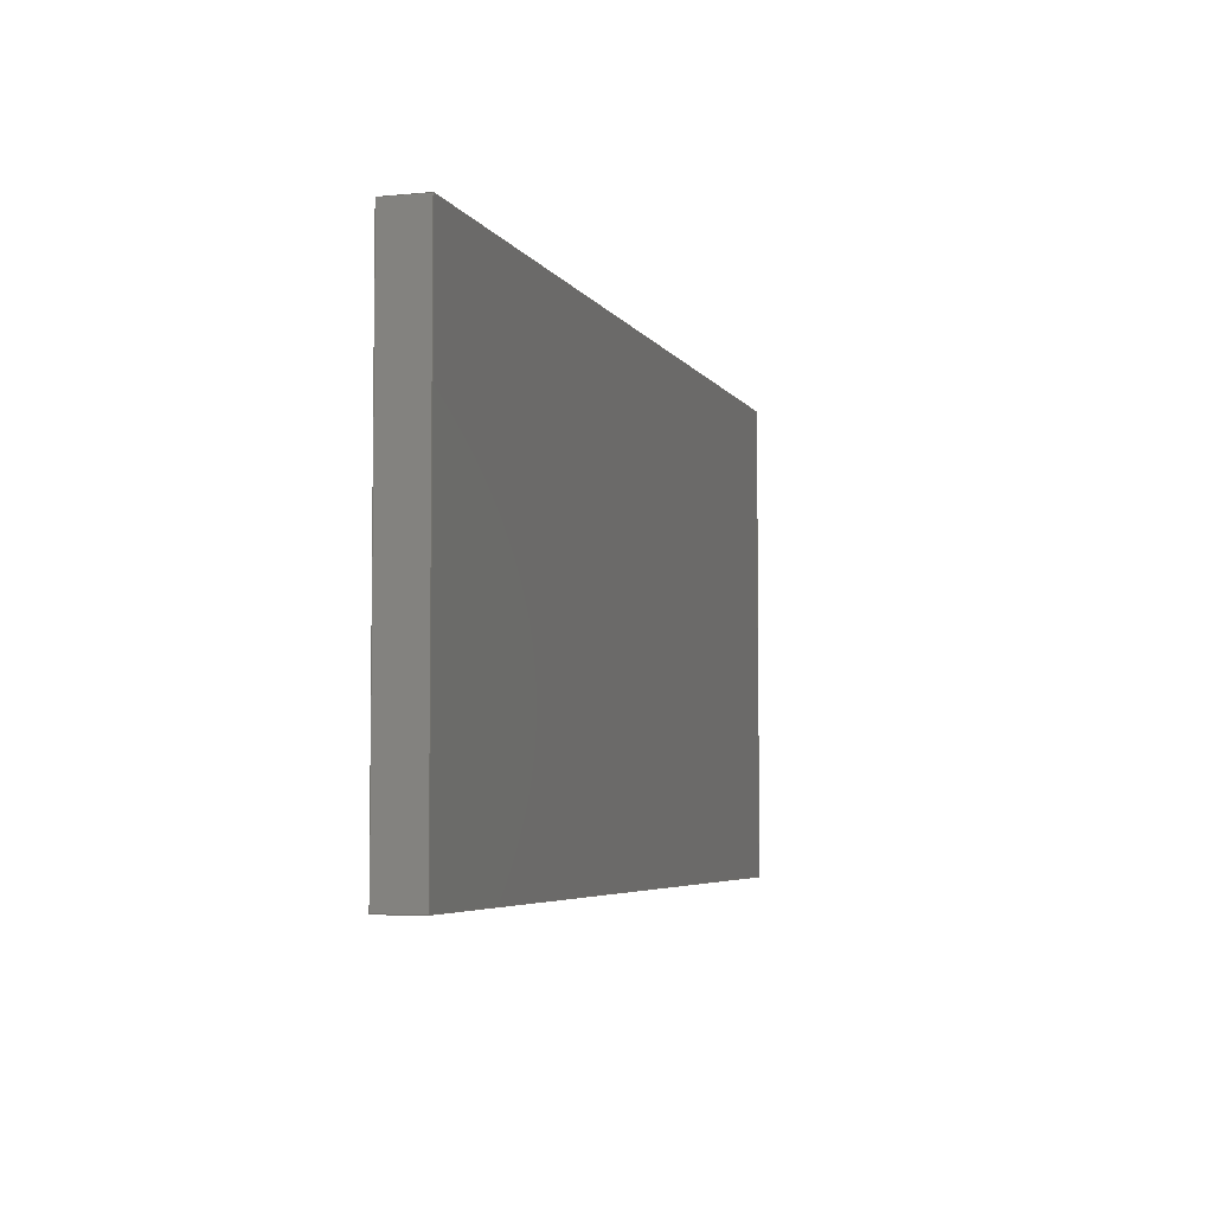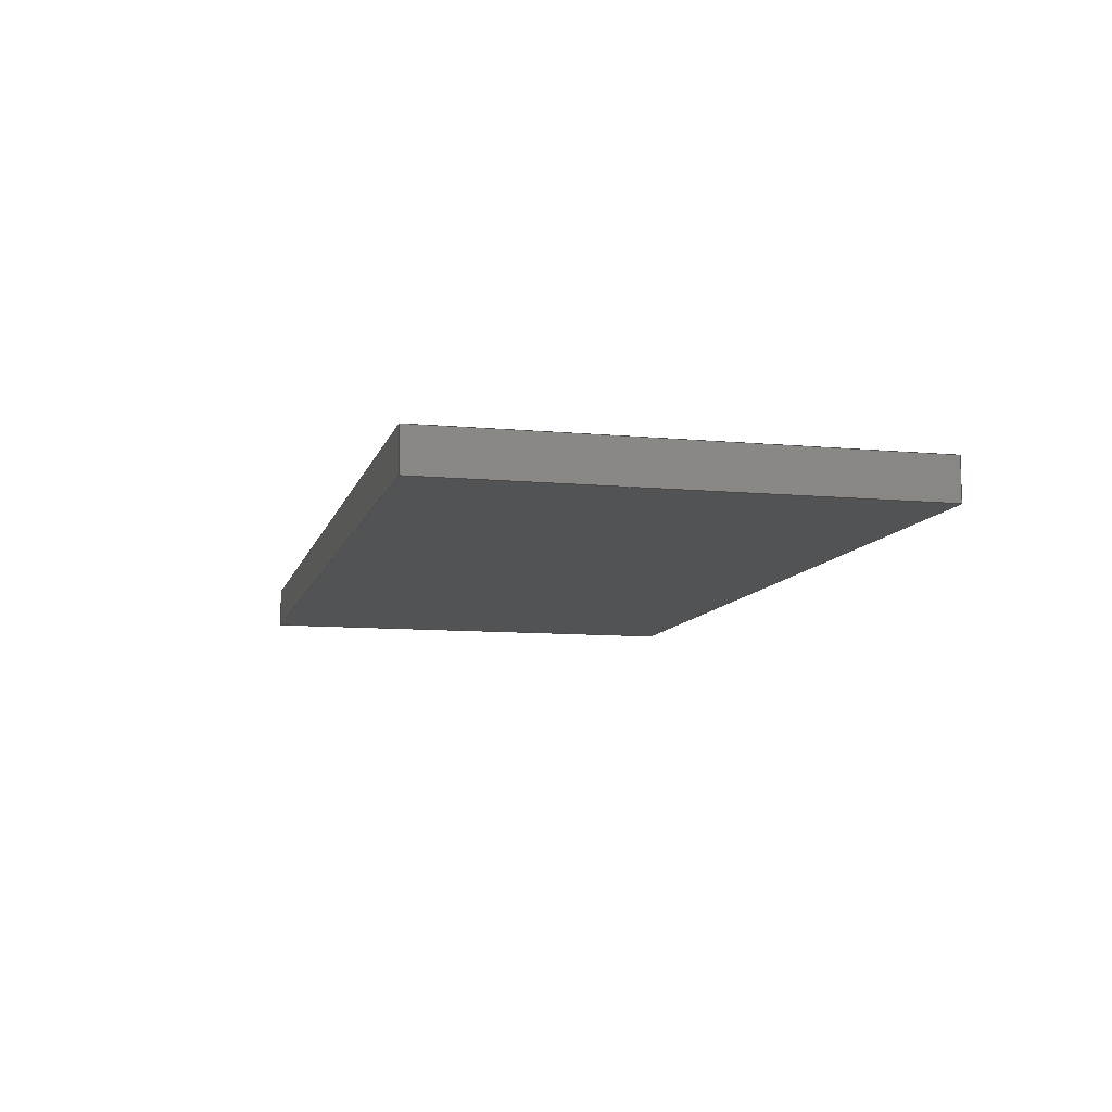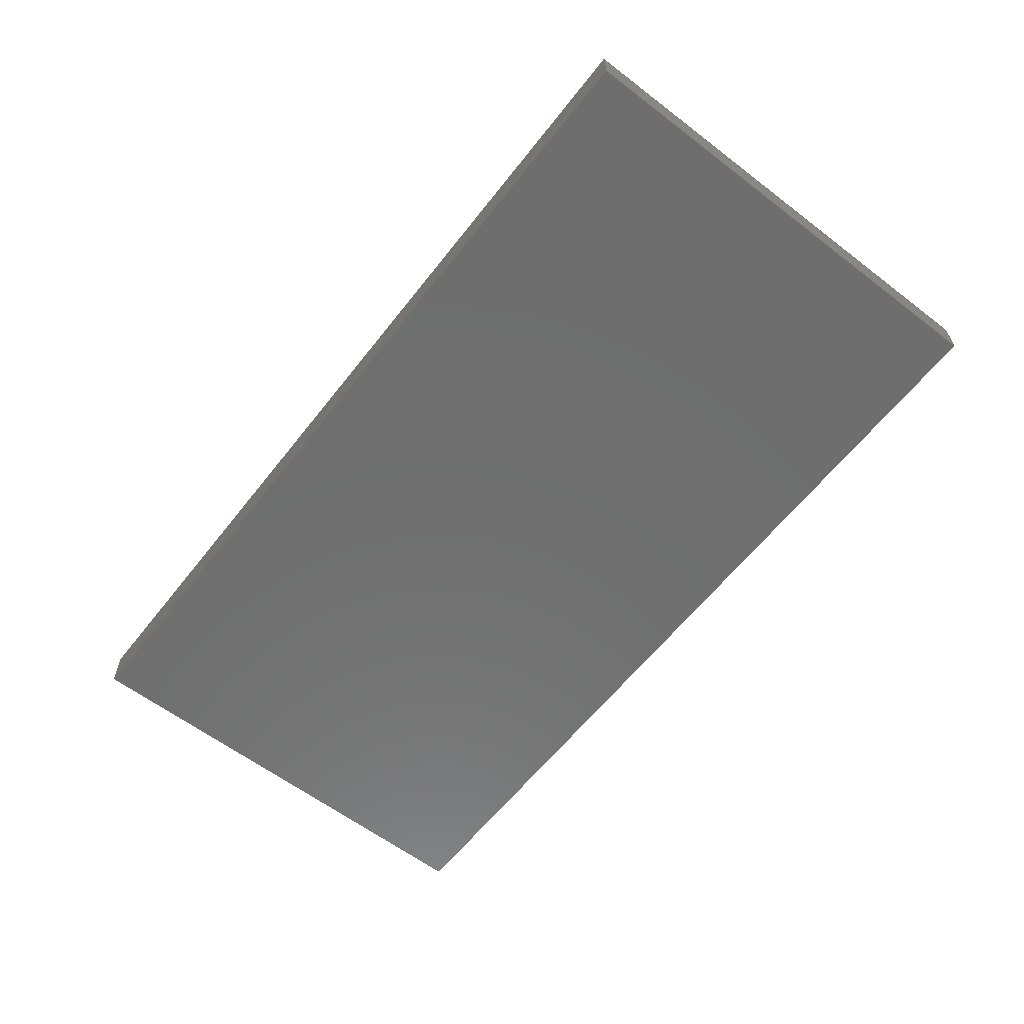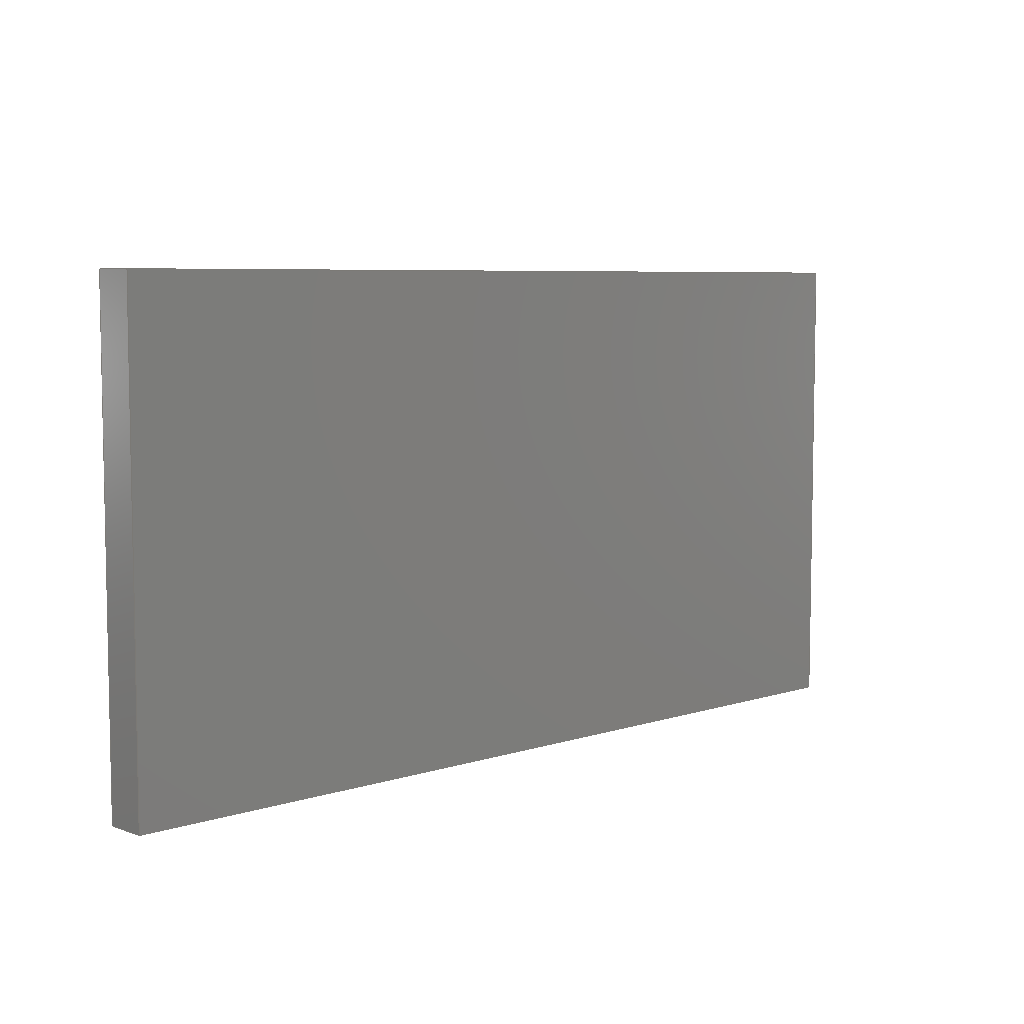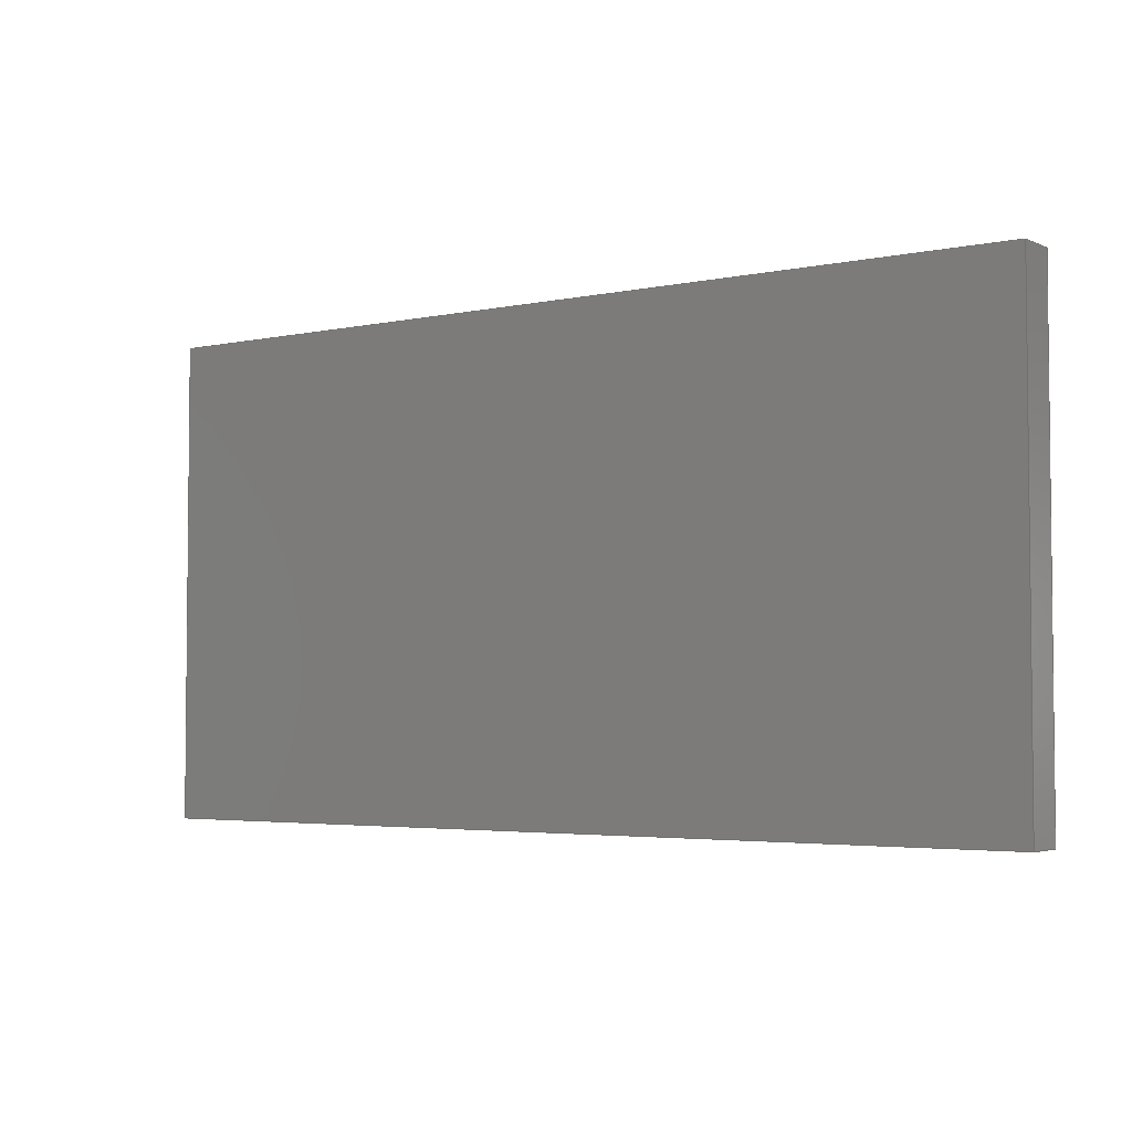
<metadata>
{"format":"step","ext":"step","renderer":"f3d","projection":"perspective","resolution":1024,"background":"white","views":[{"elev":-4.9,"azim":107.2,"up":"+Z"},{"elev":-9.6,"azim":-103.8,"up":"+Y"},{"elev":-60.8,"azim":52.1,"up":"+Y"},{"elev":6.5,"azim":136.4,"up":"+Z"},{"elev":-3.7,"azim":35.4,"up":"+Z"}]}
</metadata>
<code>
ISO-10303-21;
DATA;
#1=MECHANICAL_DESIGN_GEOMETRIC_PRESENTATION_REPRESENTATION('',(#4),#174);
#2=SHAPE_REPRESENTATION_RELATIONSHIP('SRR','None',#181,#3);
#3=ADVANCED_BREP_SHAPE_REPRESENTATION('',(#5),#173);
#4=STYLED_ITEM('',(#191),#5);
#5=MANIFOLD_SOLID_BREP('Body5',#98);
#6=FACE_OUTER_BOUND('',#12,.T.);
#7=FACE_OUTER_BOUND('',#13,.T.);
#8=FACE_OUTER_BOUND('',#14,.T.);
#9=FACE_OUTER_BOUND('',#15,.T.);
#10=FACE_OUTER_BOUND('',#16,.T.);
#11=FACE_OUTER_BOUND('',#17,.T.);
#12=EDGE_LOOP('',(#62,#63,#64,#65));
#13=EDGE_LOOP('',(#66,#67,#68,#69));
#14=EDGE_LOOP('',(#70,#71,#72,#73));
#15=EDGE_LOOP('',(#74,#75,#76,#77));
#16=EDGE_LOOP('',(#78,#79,#80,#81));
#17=EDGE_LOOP('',(#82,#83,#84,#85));
#18=LINE('',#148,#30);
#19=LINE('',#150,#31);
#20=LINE('',#152,#32);
#21=LINE('',#153,#33);
#22=LINE('',#156,#34);
#23=LINE('',#158,#35);
#24=LINE('',#159,#36);
#25=LINE('',#162,#37);
#26=LINE('',#164,#38);
#27=LINE('',#165,#39);
#28=LINE('',#167,#40);
#29=LINE('',#168,#41);
#30=VECTOR('',#122,10);
#31=VECTOR('',#123,10);
#32=VECTOR('',#124,10);
#33=VECTOR('',#125,10);
#34=VECTOR('',#128,10);
#35=VECTOR('',#129,10);
#36=VECTOR('',#130,10);
#37=VECTOR('',#133,10);
#38=VECTOR('',#134,10);
#39=VECTOR('',#135,10);
#40=VECTOR('',#138,10);
#41=VECTOR('',#139,10);
#42=VERTEX_POINT('',#146);
#43=VERTEX_POINT('',#147);
#44=VERTEX_POINT('',#149);
#45=VERTEX_POINT('',#151);
#46=VERTEX_POINT('',#155);
#47=VERTEX_POINT('',#157);
#48=VERTEX_POINT('',#161);
#49=VERTEX_POINT('',#163);
#50=EDGE_CURVE('',#42,#43,#18,.T.);
#51=EDGE_CURVE('',#42,#44,#19,.T.);
#52=EDGE_CURVE('',#45,#44,#20,.T.);
#53=EDGE_CURVE('',#43,#45,#21,.T.);
#54=EDGE_CURVE('',#43,#46,#22,.T.);
#55=EDGE_CURVE('',#47,#45,#23,.T.);
#56=EDGE_CURVE('',#46,#47,#24,.T.);
#57=EDGE_CURVE('',#46,#48,#25,.T.);
#58=EDGE_CURVE('',#49,#47,#26,.T.);
#59=EDGE_CURVE('',#48,#49,#27,.T.);
#60=EDGE_CURVE('',#48,#42,#28,.T.);
#61=EDGE_CURVE('',#44,#49,#29,.T.);
#62=ORIENTED_EDGE('',*,*,#50,.F.);
#63=ORIENTED_EDGE('',*,*,#51,.T.);
#64=ORIENTED_EDGE('',*,*,#52,.F.);
#65=ORIENTED_EDGE('',*,*,#53,.F.);
#66=ORIENTED_EDGE('',*,*,#54,.F.);
#67=ORIENTED_EDGE('',*,*,#53,.T.);
#68=ORIENTED_EDGE('',*,*,#55,.F.);
#69=ORIENTED_EDGE('',*,*,#56,.F.);
#70=ORIENTED_EDGE('',*,*,#57,.F.);
#71=ORIENTED_EDGE('',*,*,#56,.T.);
#72=ORIENTED_EDGE('',*,*,#58,.F.);
#73=ORIENTED_EDGE('',*,*,#59,.F.);
#74=ORIENTED_EDGE('',*,*,#60,.F.);
#75=ORIENTED_EDGE('',*,*,#59,.T.);
#76=ORIENTED_EDGE('',*,*,#61,.F.);
#77=ORIENTED_EDGE('',*,*,#51,.F.);
#78=ORIENTED_EDGE('',*,*,#61,.T.);
#79=ORIENTED_EDGE('',*,*,#58,.T.);
#80=ORIENTED_EDGE('',*,*,#55,.T.);
#81=ORIENTED_EDGE('',*,*,#52,.T.);
#82=ORIENTED_EDGE('',*,*,#60,.T.);
#83=ORIENTED_EDGE('',*,*,#50,.T.);
#84=ORIENTED_EDGE('',*,*,#54,.T.);
#85=ORIENTED_EDGE('',*,*,#57,.T.);
#86=PLANE('',#112);
#87=PLANE('',#113);
#88=PLANE('',#114);
#89=PLANE('',#115);
#90=PLANE('',#116);
#91=PLANE('',#117);
#92=ADVANCED_FACE('',(#6),#86,.T.);
#93=ADVANCED_FACE('',(#7),#87,.T.);
#94=ADVANCED_FACE('',(#8),#88,.T.);
#95=ADVANCED_FACE('',(#9),#89,.T.);
#96=ADVANCED_FACE('',(#10),#90,.T.);
#97=ADVANCED_FACE('',(#11),#91,.F.);
#98=CLOSED_SHELL('',(#92,#93,#94,#95,#96,#97));
#99=DERIVED_UNIT_ELEMENT(#101,1);
#100=DERIVED_UNIT_ELEMENT(#176,3);
#101=(
MASS_UNIT()
NAMED_UNIT(*)
SI_UNIT(.KILO.,.GRAM.)
);
#102=DERIVED_UNIT((#99,#100));
#103=MEASURE_REPRESENTATION_ITEM('density measure',
POSITIVE_RATIO_MEASURE(7850),#102);
#104=PROPERTY_DEFINITION_REPRESENTATION(#109,#106);
#105=PROPERTY_DEFINITION_REPRESENTATION(#110,#107);
#106=REPRESENTATION('material name',(#108),#173);
#107=REPRESENTATION('density',(#103),#173);
#108=DESCRIPTIVE_REPRESENTATION_ITEM('Steel','Steel');
#109=PROPERTY_DEFINITION('material property','material name',#183);
#110=PROPERTY_DEFINITION('material property','density of part',#183);
#111=AXIS2_PLACEMENT_3D('placement',#144,#118,#119);
#112=AXIS2_PLACEMENT_3D('',#145,#120,#121);
#113=AXIS2_PLACEMENT_3D('',#154,#126,#127);
#114=AXIS2_PLACEMENT_3D('',#160,#131,#132);
#115=AXIS2_PLACEMENT_3D('',#166,#136,#137);
#116=AXIS2_PLACEMENT_3D('',#169,#140,#141);
#117=AXIS2_PLACEMENT_3D('',#170,#142,#143);
#118=DIRECTION('axis',(0,0,1));
#119=DIRECTION('refdir',(1,0,0));
#120=DIRECTION('center_axis',(-1,0,0));
#121=DIRECTION('ref_axis',(0,0,1));
#122=DIRECTION('',(0,0,-1));
#123=DIRECTION('',(0,1,0));
#124=DIRECTION('',(0,0,1));
#125=DIRECTION('',(0,1,0));
#126=DIRECTION('center_axis',(0,0,-1));
#127=DIRECTION('ref_axis',(-1,0,0));
#128=DIRECTION('',(1,0,0));
#129=DIRECTION('',(-1,0,0));
#130=DIRECTION('',(0,1,0));
#131=DIRECTION('center_axis',(1,0,0));
#132=DIRECTION('ref_axis',(0,0,-1));
#133=DIRECTION('',(0,0,1));
#134=DIRECTION('',(0,0,-1));
#135=DIRECTION('',(0,1,0));
#136=DIRECTION('center_axis',(0,0,1));
#137=DIRECTION('ref_axis',(1,0,0));
#138=DIRECTION('',(-1,0,0));
#139=DIRECTION('',(1,0,0));
#140=DIRECTION('center_axis',(0,1,0));
#141=DIRECTION('ref_axis',(0,0,1));
#142=DIRECTION('center_axis',(0,1,0));
#143=DIRECTION('ref_axis',(1,0,0));
#144=CARTESIAN_POINT('',(0,0,0));
#145=CARTESIAN_POINT('Origin',(140.4,0,117.7));
#146=CARTESIAN_POINT('',(140.4,0,175));
#147=CARTESIAN_POINT('',(140.4,0,117.7));
#148=CARTESIAN_POINT('',(140.4,0,175));
#149=CARTESIAN_POINT('',(140.4,5,175));
#150=CARTESIAN_POINT('',(140.4,0,175));
#151=CARTESIAN_POINT('',(140.4,5,117.7));
#152=CARTESIAN_POINT('',(140.4,5,175));
#153=CARTESIAN_POINT('',(140.4,0,117.7));
#154=CARTESIAN_POINT('Origin',(250,0,117.7));
#155=CARTESIAN_POINT('',(250,0,117.7));
#156=CARTESIAN_POINT('',(140.4,0,117.7));
#157=CARTESIAN_POINT('',(250,5,117.7));
#158=CARTESIAN_POINT('',(140.4,5,117.7));
#159=CARTESIAN_POINT('',(250,0,117.7));
#160=CARTESIAN_POINT('Origin',(250,0,175));
#161=CARTESIAN_POINT('',(250,0,175));
#162=CARTESIAN_POINT('',(250,0,117.7));
#163=CARTESIAN_POINT('',(250,5,175));
#164=CARTESIAN_POINT('',(250,5,117.7));
#165=CARTESIAN_POINT('',(250,0,175));
#166=CARTESIAN_POINT('Origin',(140.4,0,175));
#167=CARTESIAN_POINT('',(250,0,175));
#168=CARTESIAN_POINT('',(250,5,175));
#169=CARTESIAN_POINT('Origin',(195.2,5,146.3));
#170=CARTESIAN_POINT('Origin',(195.2,0,146.3));
#171=UNCERTAINTY_MEASURE_WITH_UNIT(LENGTH_MEASURE(0.01),#175,
'DISTANCE_ACCURACY_VALUE',
'Maximum model space distance between geometric entities at asserted c
onnectivities');
#172=UNCERTAINTY_MEASURE_WITH_UNIT(LENGTH_MEASURE(0.01),#175,
'DISTANCE_ACCURACY_VALUE',
'Maximum model space distance between geometric entities at asserted c
onnectivities');
#173=(
GEOMETRIC_REPRESENTATION_CONTEXT(3)
GLOBAL_UNCERTAINTY_ASSIGNED_CONTEXT((#171))
GLOBAL_UNIT_ASSIGNED_CONTEXT((#175,#177,#178))
REPRESENTATION_CONTEXT('','3D')
);
#174=(
GEOMETRIC_REPRESENTATION_CONTEXT(3)
GLOBAL_UNCERTAINTY_ASSIGNED_CONTEXT((#172))
GLOBAL_UNIT_ASSIGNED_CONTEXT((#175,#177,#178))
REPRESENTATION_CONTEXT('','3D')
);
#175=(
LENGTH_UNIT()
NAMED_UNIT(*)
SI_UNIT(.MILLI.,.METRE.)
);
#176=(
LENGTH_UNIT()
NAMED_UNIT(*)
SI_UNIT($,.METRE.)
);
#177=(
NAMED_UNIT(*)
PLANE_ANGLE_UNIT()
SI_UNIT($,.RADIAN.)
);
#178=(
NAMED_UNIT(*)
SI_UNIT($,.STERADIAN.)
SOLID_ANGLE_UNIT()
);
#179=SHAPE_DEFINITION_REPRESENTATION(#180,#181);
#180=PRODUCT_DEFINITION_SHAPE('',$,#183);
#181=SHAPE_REPRESENTATION('',(#111),#173);
#182=PRODUCT_DEFINITION_CONTEXT('part definition',#187,'design');
#183=PRODUCT_DEFINITION('Untitled','Untitled',#184,#182);
#184=PRODUCT_DEFINITION_FORMATION('',$,#189);
#185=PRODUCT_RELATED_PRODUCT_CATEGORY('Untitled','Untitled',(#189));
#186=APPLICATION_PROTOCOL_DEFINITION('international standard',
'automotive_design',2009,#187);
#187=APPLICATION_CONTEXT(
'Core Data for Automotive Mechanical Design Process');
#188=PRODUCT_CONTEXT('part definition',#187,'mechanical');
#189=PRODUCT('Untitled','Untitled',$,(#188));
#190=PRESENTATION_STYLE_ASSIGNMENT((#197));
#191=PRESENTATION_STYLE_ASSIGNMENT((#198));
#192=PRESENTATION_STYLE_ASSIGNMENT((#199));
#193=PRESENTATION_STYLE_ASSIGNMENT((#200));
#194=PRESENTATION_STYLE_ASSIGNMENT((#201));
#195=PRESENTATION_STYLE_ASSIGNMENT((#202));
#196=PRESENTATION_STYLE_ASSIGNMENT((#203));
#197=SURFACE_STYLE_USAGE(.BOTH.,#204);
#198=SURFACE_STYLE_USAGE(.BOTH.,#205);
#199=SURFACE_STYLE_USAGE(.BOTH.,#206);
#200=SURFACE_STYLE_USAGE(.BOTH.,#207);
#201=SURFACE_STYLE_USAGE(.BOTH.,#208);
#202=SURFACE_STYLE_USAGE(.BOTH.,#209);
#203=SURFACE_STYLE_USAGE(.BOTH.,#210);
#204=SURFACE_SIDE_STYLE('',(#211));
#205=SURFACE_SIDE_STYLE('',(#212));
#206=SURFACE_SIDE_STYLE('',(#213));
#207=SURFACE_SIDE_STYLE('',(#214));
#208=SURFACE_SIDE_STYLE('',(#215));
#209=SURFACE_SIDE_STYLE('',(#216));
#210=SURFACE_SIDE_STYLE('',(#217));
#211=SURFACE_STYLE_FILL_AREA(#218);
#212=SURFACE_STYLE_FILL_AREA(#219);
#213=SURFACE_STYLE_FILL_AREA(#220);
#214=SURFACE_STYLE_FILL_AREA(#221);
#215=SURFACE_STYLE_FILL_AREA(#222);
#216=SURFACE_STYLE_FILL_AREA(#223);
#217=SURFACE_STYLE_FILL_AREA(#224);
#218=FILL_AREA_STYLE('Steel - Satin',(#225));
#219=FILL_AREA_STYLE('Paint - Enamel Glossy (Black)',(#226));
#220=FILL_AREA_STYLE('Paint - Enamel Glossy (Blue)',(#227));
#221=FILL_AREA_STYLE('Paint - Enamel Glossy (Green)',(#228));
#222=FILL_AREA_STYLE('Cherry',(#229));
#223=FILL_AREA_STYLE('Paint - Enamel Glossy (Red)',(#230));
#224=FILL_AREA_STYLE('Brass - Polished',(#231));
#225=FILL_AREA_STYLE_COLOUR('Steel - Satin',#232);
#226=FILL_AREA_STYLE_COLOUR('Paint - Enamel Glossy (Black)',#233);
#227=FILL_AREA_STYLE_COLOUR('Paint - Enamel Glossy (Blue)',#234);
#228=FILL_AREA_STYLE_COLOUR('Paint - Enamel Glossy (Green)',#235);
#229=FILL_AREA_STYLE_COLOUR('Cherry',#236);
#230=FILL_AREA_STYLE_COLOUR('Paint - Enamel Glossy (Red)',#237);
#231=FILL_AREA_STYLE_COLOUR('Brass - Polished',#238);
#232=COLOUR_RGB('Steel - Satin',0.6275,0.6275,0.6275);
#233=COLOUR_RGB('Paint - Enamel Glossy (Black)',0.09804,0.09804,
0.09804);
#234=COLOUR_RGB('Paint - Enamel Glossy (Blue)',0.1882,0.2314,
0.5882);
#235=COLOUR_RGB('Paint - Enamel Glossy (Green)',0.2667,0.5882,
0.2824);
#236=COLOUR_RGB('Cherry',0,0,0);
#237=COLOUR_RGB('Paint - Enamel Glossy (Red)',0.7686,0.2078,
0.1529);
#238=COLOUR_RGB('Brass - Polished',0.9529,0.7961,
0.4863);
ENDSEC;
END-ISO-10303-21;

</code>
